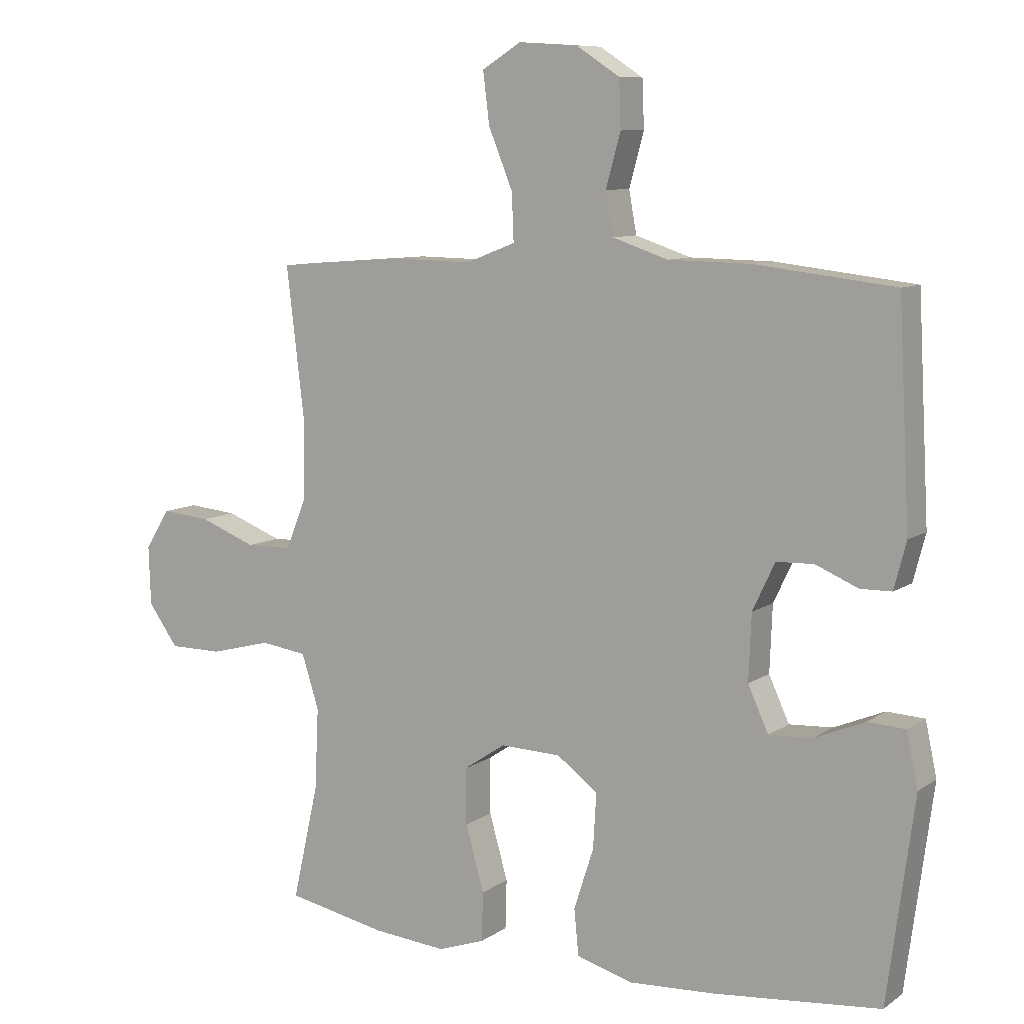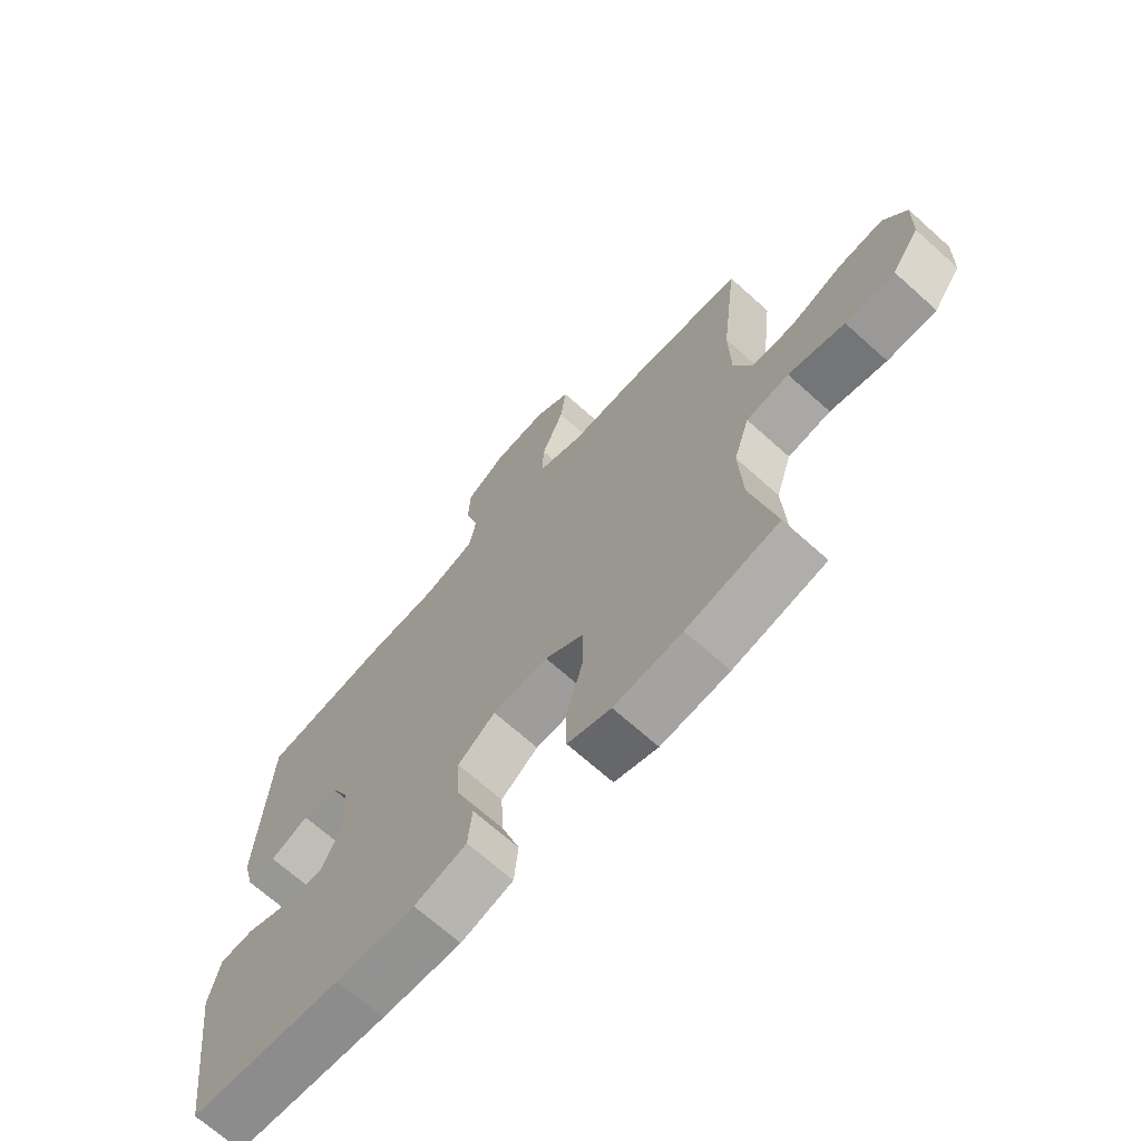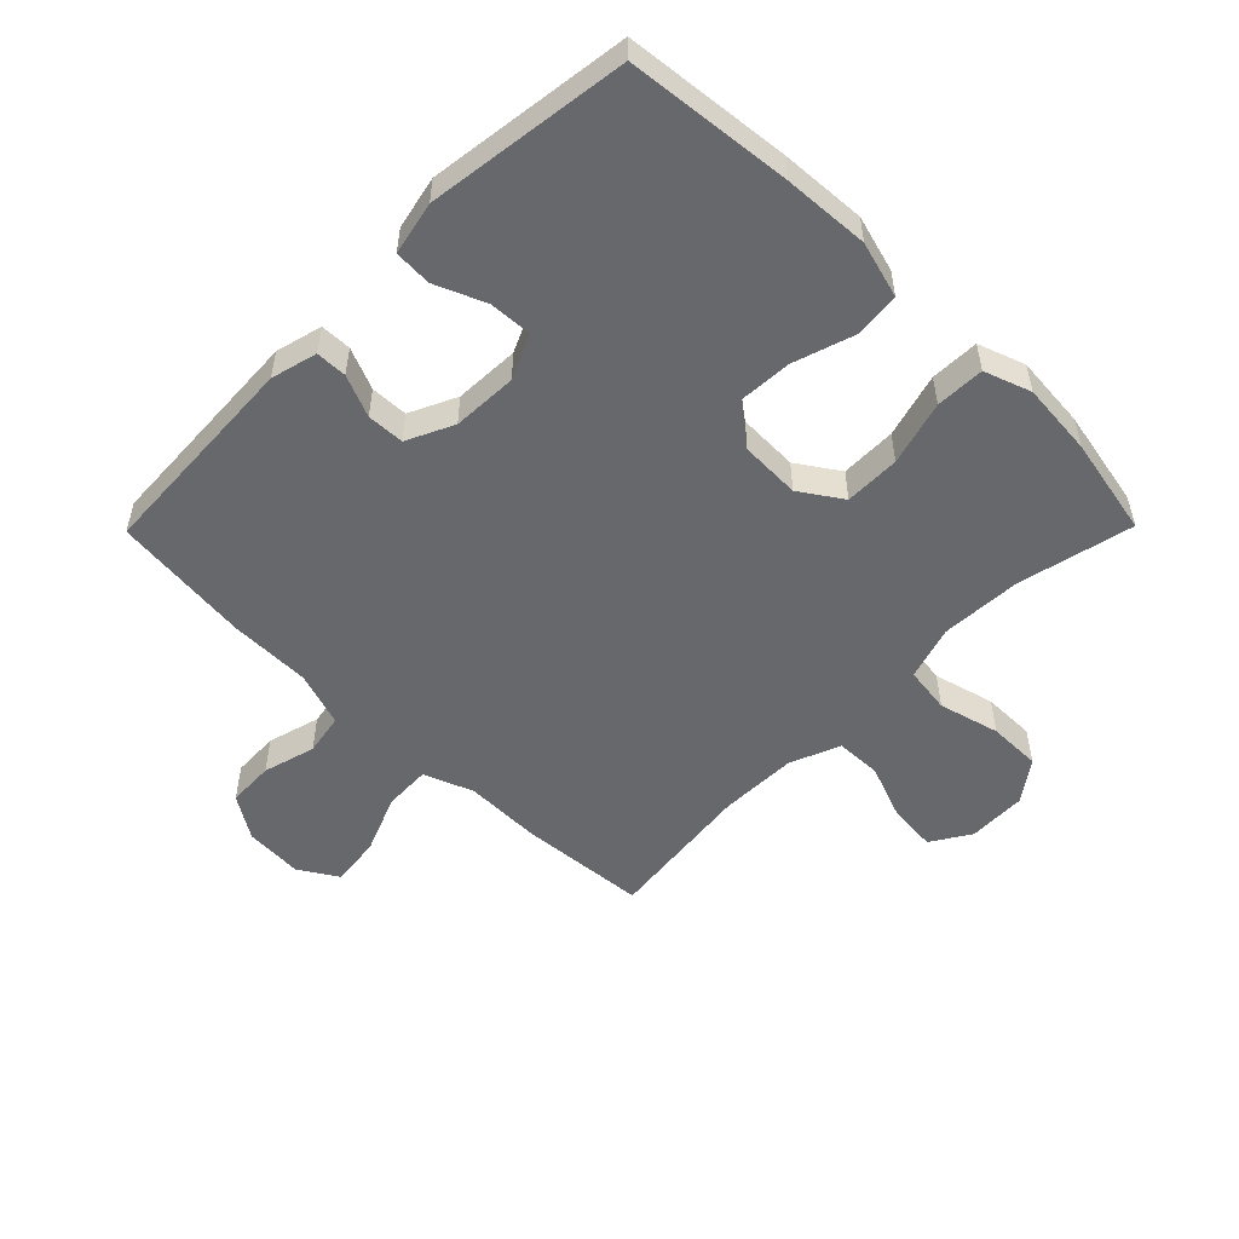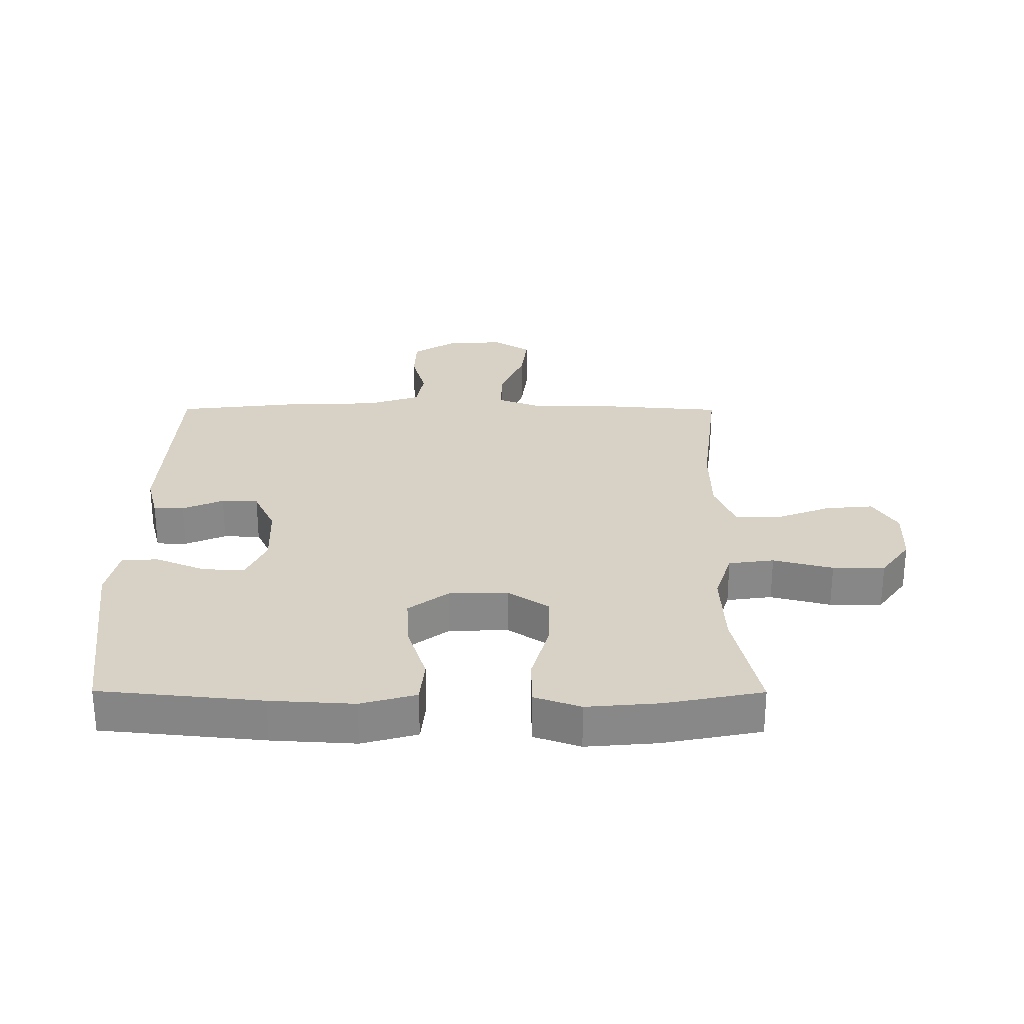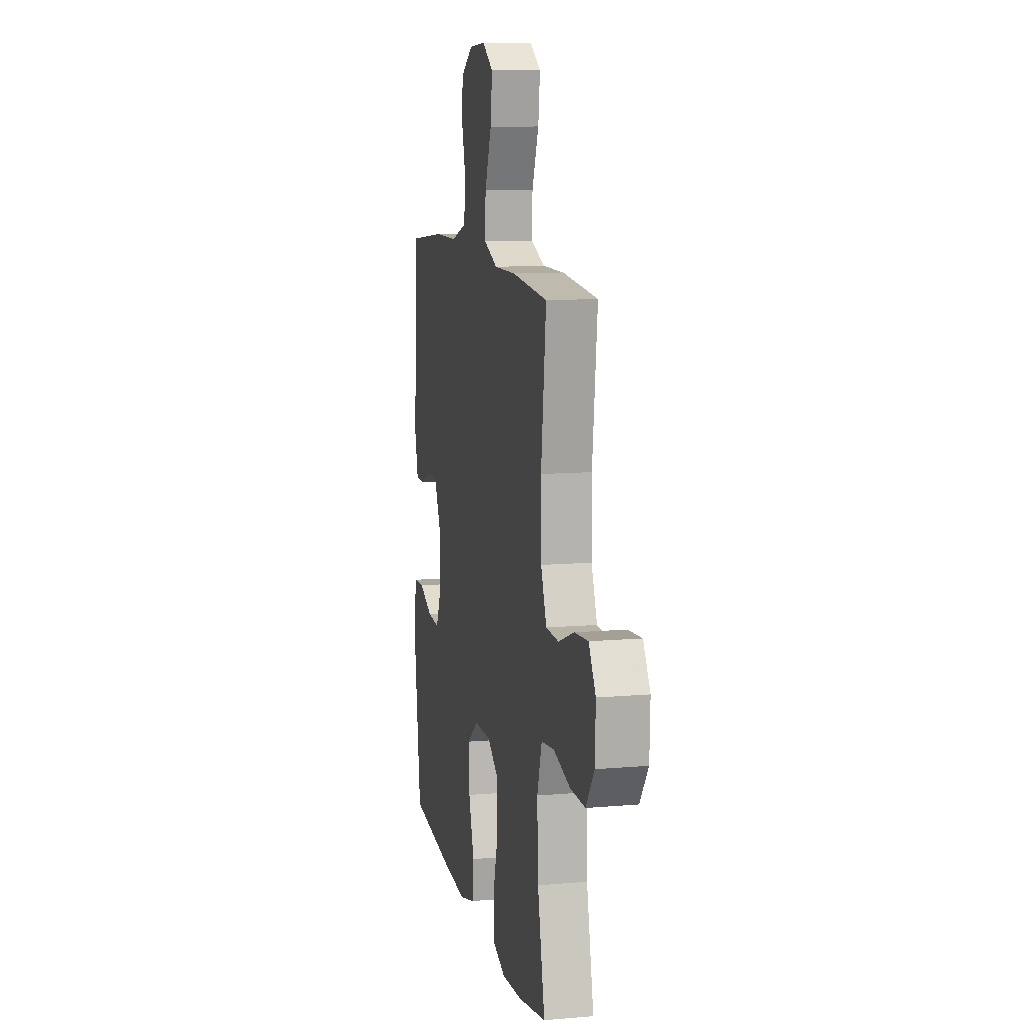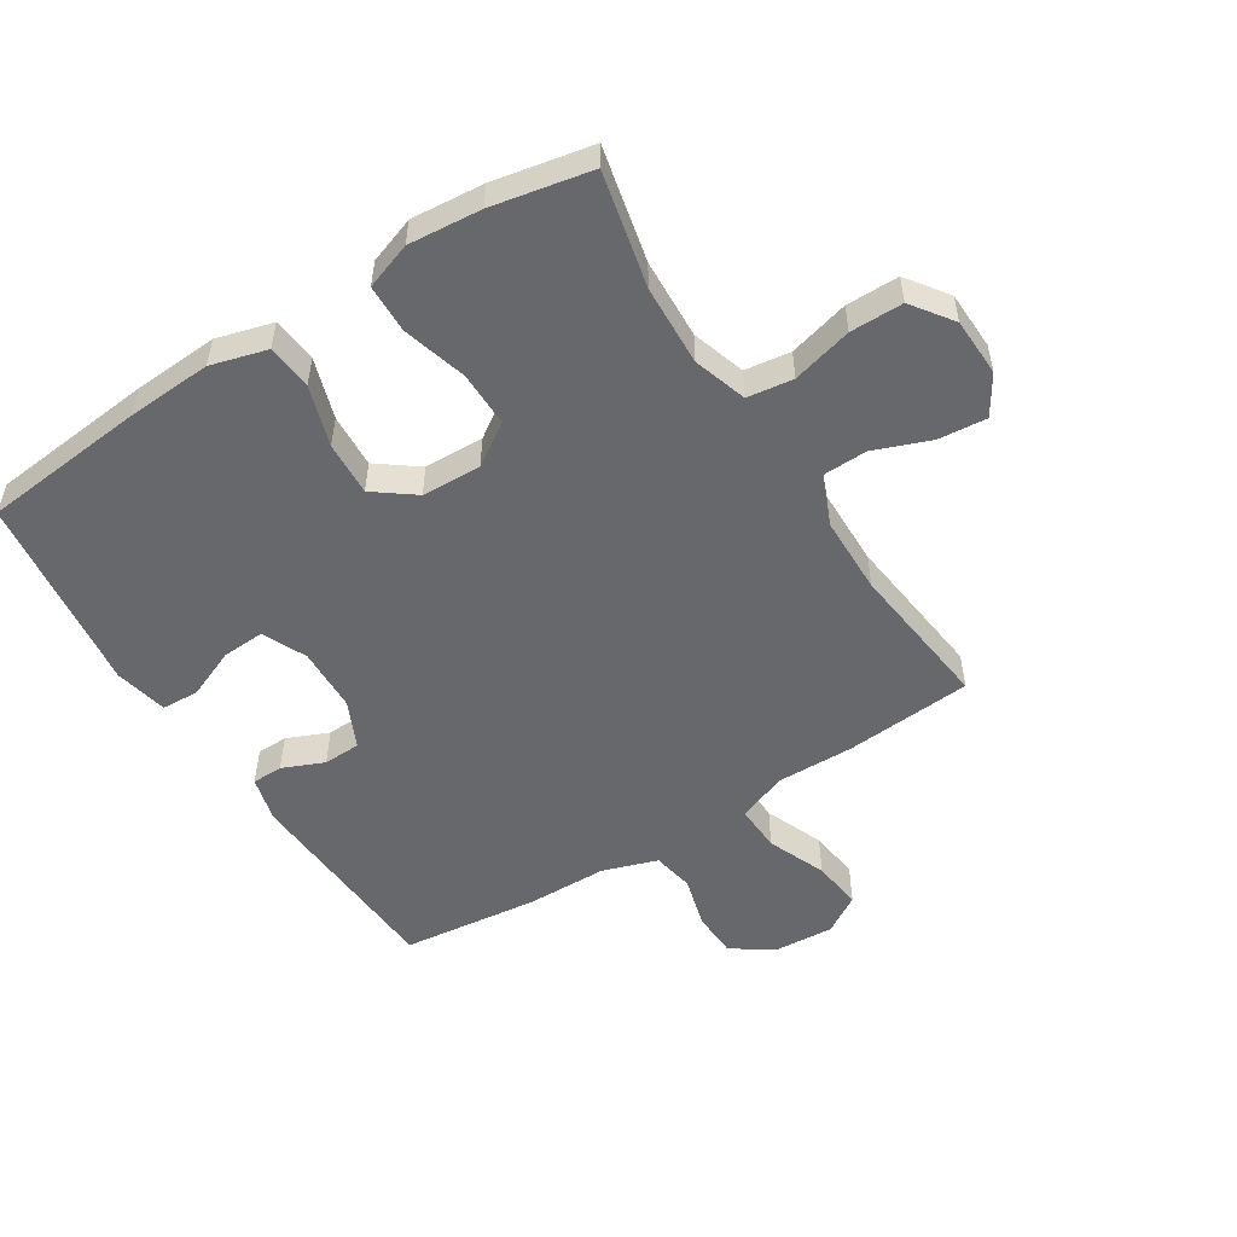
<metadata>
{"format":"obj","ext":"obj","renderer":"f3d","projection":"perspective","resolution":1024,"background":"white","views":[{"elev":9.0,"azim":30.7,"up":"+Z"},{"elev":-69.0,"azim":-131.9,"up":"+Z"},{"elev":-52.5,"azim":135.4,"up":"+Y"},{"elev":27.5,"azim":-179.8,"up":"+Y"},{"elev":11.0,"azim":-102.0,"up":"+Z"},{"elev":-52.5,"azim":-147.7,"up":"+Y"}]}
</metadata>
<code>
v 0.5 0.07 0.5
v 0.518 0.07 0.163
v 0.499 0.07 0.09
v 0.45 0.07 0.089
v 0.384 0.07 0.117
v 0.325 0.07 0.115
v 0.29 0.07 0.041
v 0.286 0.07 -0.062
v 0.318 0.07 -0.132
v 0.386 0.07 -0.128
v 0.465 0.07 -0.095
v 0.524 0.07 -0.098
v 0.542 0.07 -0.182
v 0.5 0.07 -0.5
v 0.239 0.07 -0.526
v 0.104 0.07 -0.534
v 0.015 0.07 -0.509
v 0.008 0.07 -0.437
v 0.039 0.07 -0.341
v 0.044 0.07 -0.255
v -0.02 0.07 -0.207
v -0.115 0.07 -0.204
v -0.181 0.07 -0.248
v -0.18 0.07 -0.336
v -0.151 0.07 -0.438
v -0.153 0.07 -0.515
v -0.227 0.07 -0.541
v -0.343 0.07 -0.531
v -0.5 0.07 -0.5
v -0.459 0.07 -0.318
v -0.453 0.07 -0.19
v -0.48 0.07 -0.105
v -0.553 0.07 -0.095
v -0.649 0.07 -0.12
v -0.733 0.07 -0.12
v -0.78 0.07 -0.055
v -0.783 0.07 0.038
v -0.744 0.07 0.1
v -0.667 0.07 0.093
v -0.578 0.07 0.059
v -0.506 0.07 0.061
v -0.474 0.07 0.14
v -0.472 0.07 0.264
v -0.5 0.07 0.5
v -0.298 0.07 0.516
v -0.175 0.07 0.514
v -0.097 0.07 0.544
v -0.1 0.07 0.618
v -0.138 0.07 0.711
v -0.148 0.07 0.791
v -0.087 0.07 0.829
v 0.006 0.07 0.823
v 0.074 0.07 0.779
v 0.077 0.07 0.705
v 0.054 0.07 0.622
v 0.066 0.07 0.556
v 0.153 0.07 0.527
v 0.282 0.07 0.525
v 0.5 0 0.5
v 0.518 0 0.163
v 0.499 0 0.09
v 0.45 0 0.089
v 0.384 0 0.117
v 0.325 0 0.115
v 0.29 0 0.041
v 0.286 0 -0.062
v 0.318 0 -0.132
v 0.386 0 -0.128
v 0.465 0 -0.095
v 0.524 0 -0.098
v 0.542 0 -0.182
v 0.5 0 -0.5
v 0.239 0 -0.526
v 0.104 0 -0.534
v 0.015 0 -0.509
v 0.008 0 -0.437
v 0.039 0 -0.341
v 0.044 0 -0.255
v -0.02 0 -0.207
v -0.115 0 -0.204
v -0.181 0 -0.248
v -0.18 0 -0.336
v -0.151 0 -0.438
v -0.153 0 -0.515
v -0.227 0 -0.541
v -0.343 0 -0.531
v -0.5 0 -0.5
v -0.459 0 -0.318
v -0.453 0 -0.19
v -0.48 0 -0.105
v -0.553 0 -0.095
v -0.649 0 -0.12
v -0.733 0 -0.12
v -0.78 0 -0.055
v -0.783 0 0.038
v -0.744 0 0.1
v -0.667 0 0.093
v -0.578 0 0.059
v -0.506 0 0.061
v -0.474 0 0.14
v -0.472 0 0.264
v -0.5 0 0.5
v -0.298 0 0.516
v -0.175 0 0.514
v -0.097 0 0.544
v -0.1 0 0.618
v -0.138 0 0.711
v -0.148 0 0.791
v -0.087 0 0.829
v 0.006 0 0.823
v 0.074 0 0.779
v 0.077 0 0.705
v 0.054 0 0.622
v 0.066 0 0.556
v 0.153 0 0.527
v 0.282 0 0.525
f 3 4 5
f 2 3 5
f 1 2 5
f 58 1 5
f 57 58 5
f 56 57 5 6
f 53 54 55
f 52 53 55
f 51 52 55
f 50 51 55
f 49 50 55
f 48 49 55
f 47 48 55 56
f 56 6 7
f 47 56 7
f 46 47 7
f 46 7 8
f 45 46 8
f 44 45 8
f 43 44 8
f 38 39 40
f 37 38 40
f 36 37 40
f 35 36 40
f 34 35 40
f 33 34 40
f 32 33 40 41
f 31 32 41 42
f 28 29 30
f 27 28 30
f 26 27 30
f 25 26 30
f 24 25 30
f 23 24 30 31
f 31 42 43
f 23 31 43
f 22 23 43
f 17 18 19
f 16 17 19
f 15 16 19
f 14 15 19
f 13 14 19
f 12 13 19
f 11 12 19
f 10 11 19
f 9 10 19 20
f 43 8 9
f 22 43 9
f 21 22 9
f 9 20 21
f 63 62 61
f 63 61 60
f 63 60 59
f 63 59 116
f 63 116 115
f 64 63 115 114
f 113 112 111
f 113 111 110
f 113 110 109
f 113 109 108
f 113 108 107
f 113 107 106
f 114 113 106 105
f 65 64 114
f 65 114 105
f 65 105 104
f 66 65 104
f 66 104 103
f 66 103 102
f 66 102 101
f 98 97 96
f 98 96 95
f 98 95 94
f 98 94 93
f 98 93 92
f 98 92 91
f 99 98 91 90
f 100 99 90 89
f 88 87 86
f 88 86 85
f 88 85 84
f 88 84 83
f 88 83 82
f 89 88 82 81
f 101 100 89
f 101 89 81
f 101 81 80
f 77 76 75
f 77 75 74
f 77 74 73
f 77 73 72
f 77 72 71
f 77 71 70
f 77 70 69
f 77 69 68
f 78 77 68 67
f 67 66 101
f 67 101 80
f 67 80 79
f 79 78 67
f 1 59 60 2
f 2 60 61 3
f 3 61 62 4
f 4 62 63 5
f 5 63 64 6
f 6 64 65 7
f 7 65 66 8
f 8 66 67 9
f 9 67 68 10
f 10 68 69 11
f 11 69 70 12
f 12 70 71 13
f 13 71 72 14
f 14 72 73 15
f 15 73 74 16
f 16 74 75 17
f 17 75 76 18
f 18 76 77 19
f 19 77 78 20
f 20 78 79 21
f 21 79 80 22
f 22 80 81 23
f 23 81 82 24
f 24 82 83 25
f 25 83 84 26
f 26 84 85 27
f 27 85 86 28
f 28 86 87 29
f 29 87 88 30
f 30 88 89 31
f 31 89 90 32
f 32 90 91 33
f 33 91 92 34
f 34 92 93 35
f 35 93 94 36
f 36 94 95 37
f 37 95 96 38
f 38 96 97 39
f 39 97 98 40
f 40 98 99 41
f 41 99 100 42
f 42 100 101 43
f 43 101 102 44
f 44 102 103 45
f 45 103 104 46
f 46 104 105 47
f 47 105 106 48
f 48 106 107 49
f 49 107 108 50
f 50 108 109 51
f 51 109 110 52
f 52 110 111 53
f 53 111 112 54
f 54 112 113 55
f 55 113 114 56
f 56 114 115 57
f 57 115 116 58
f 58 116 59 1

</code>
